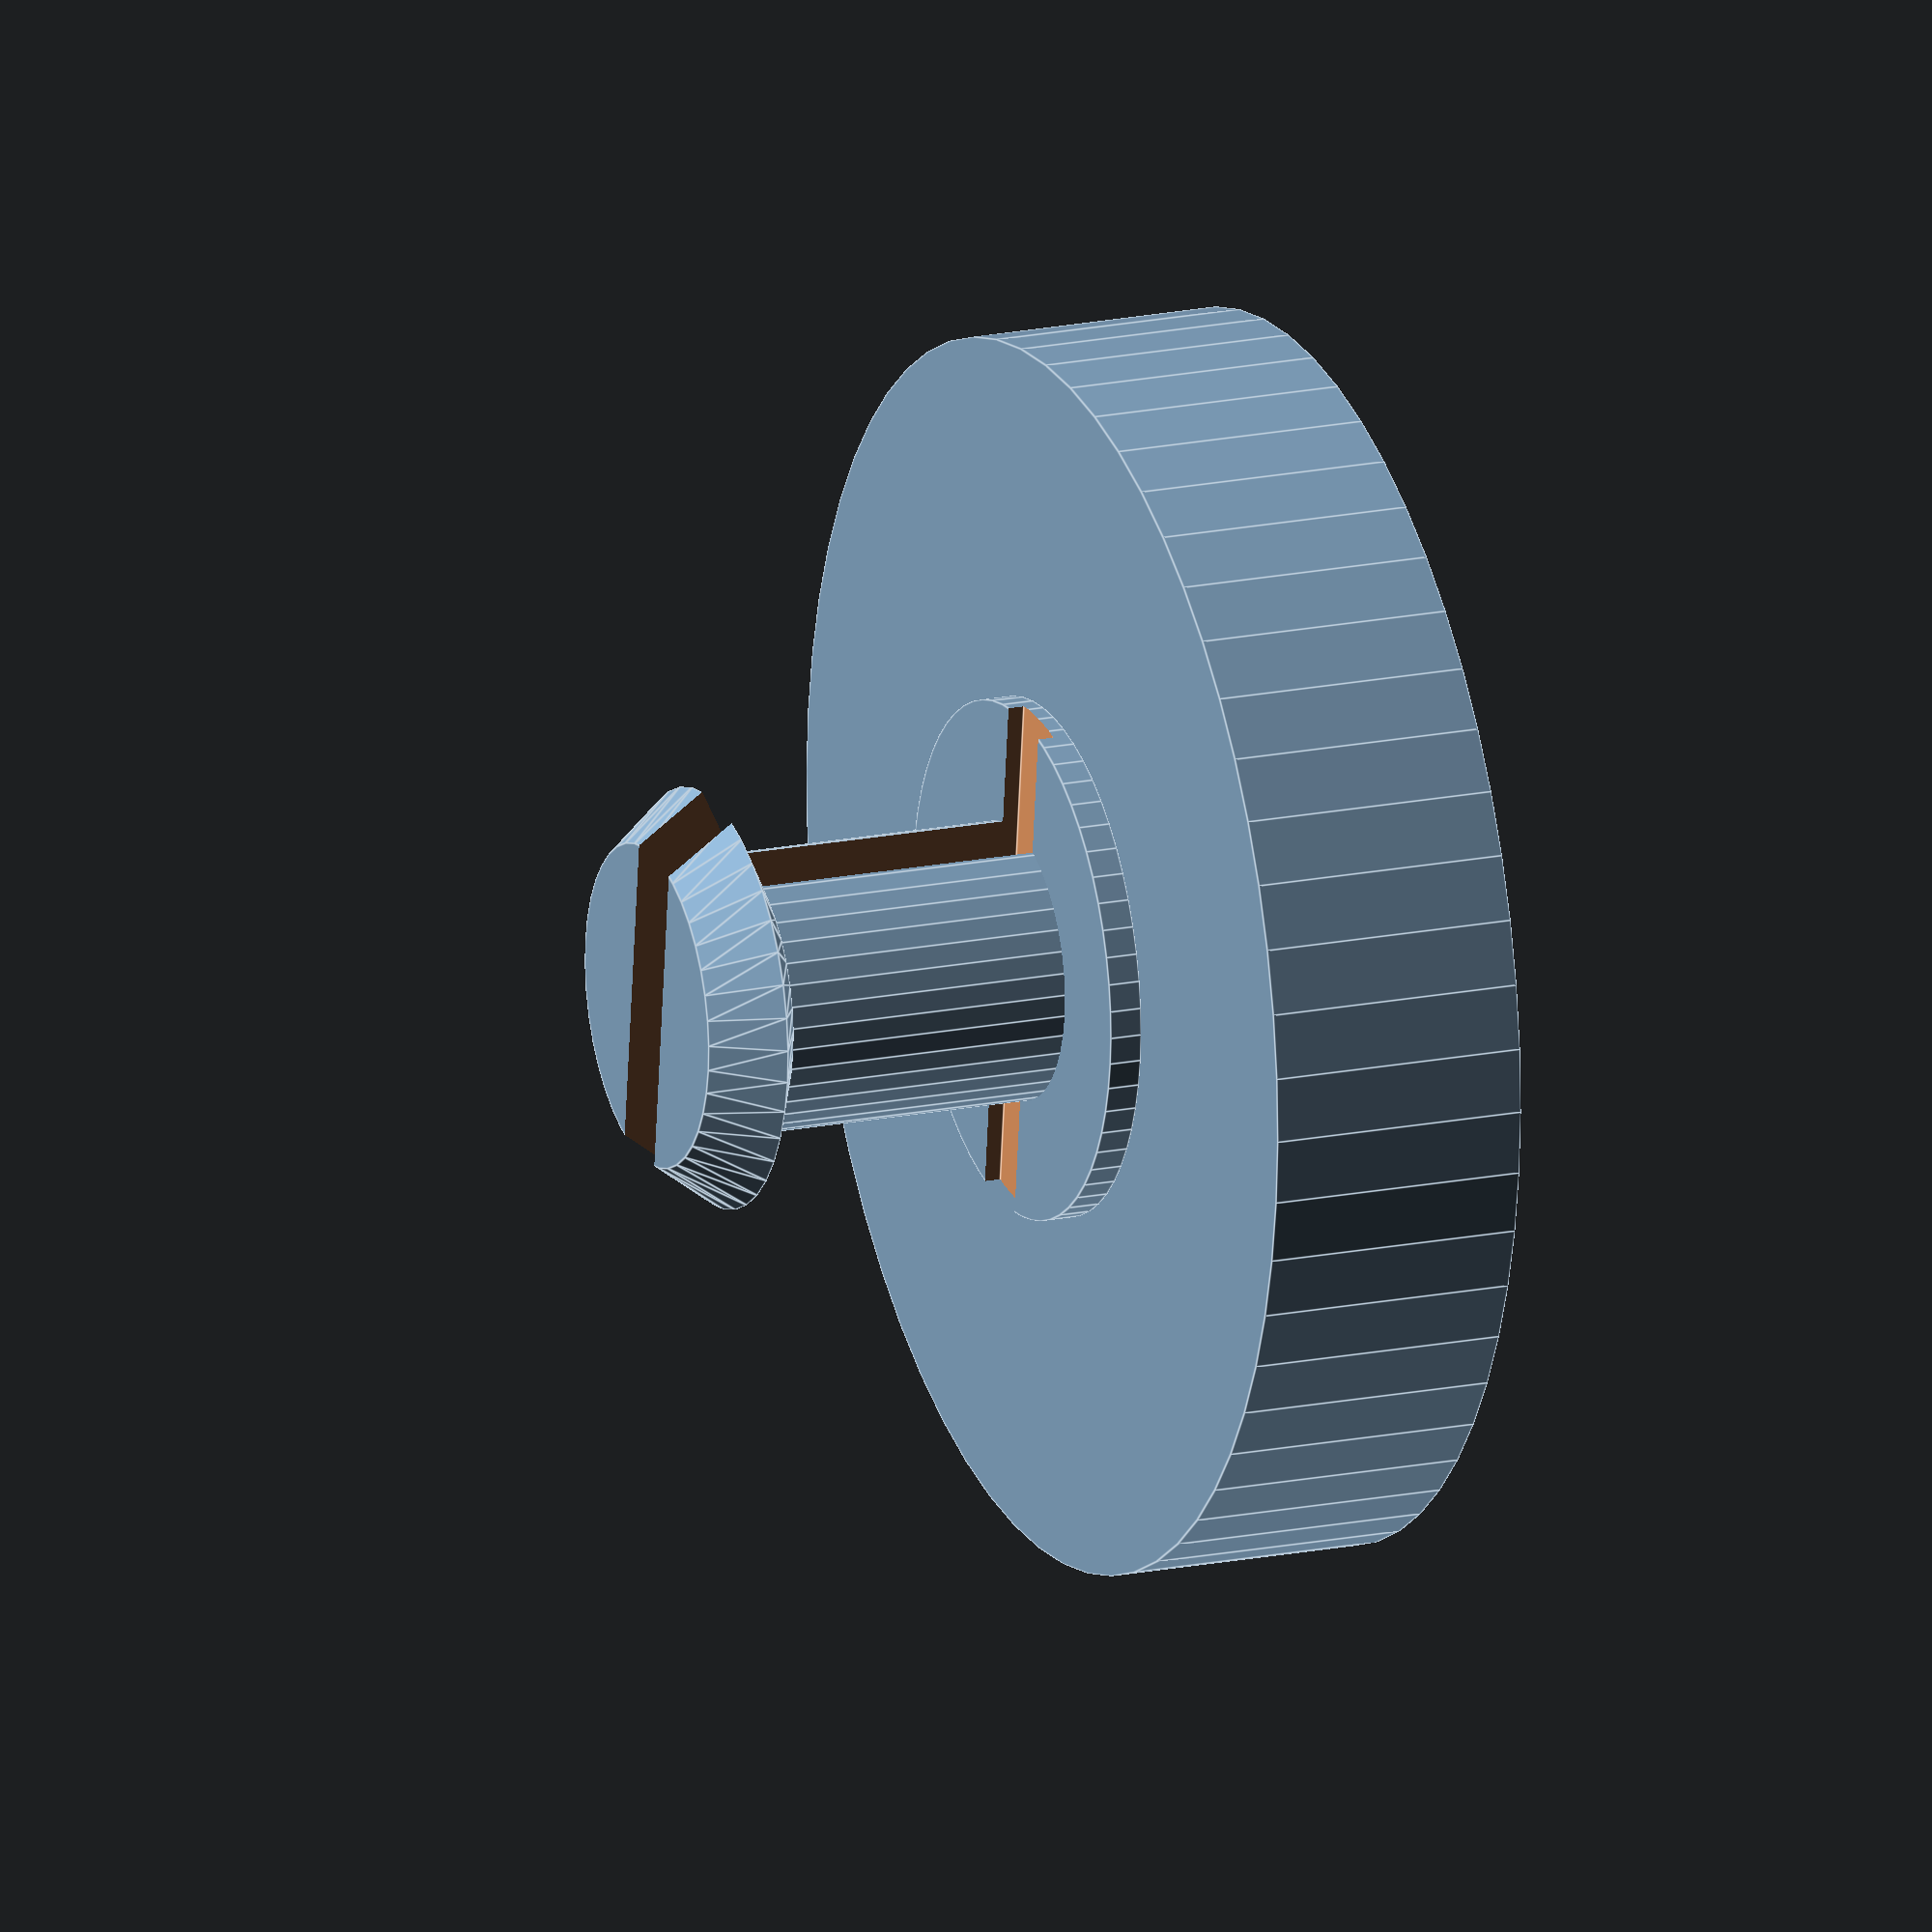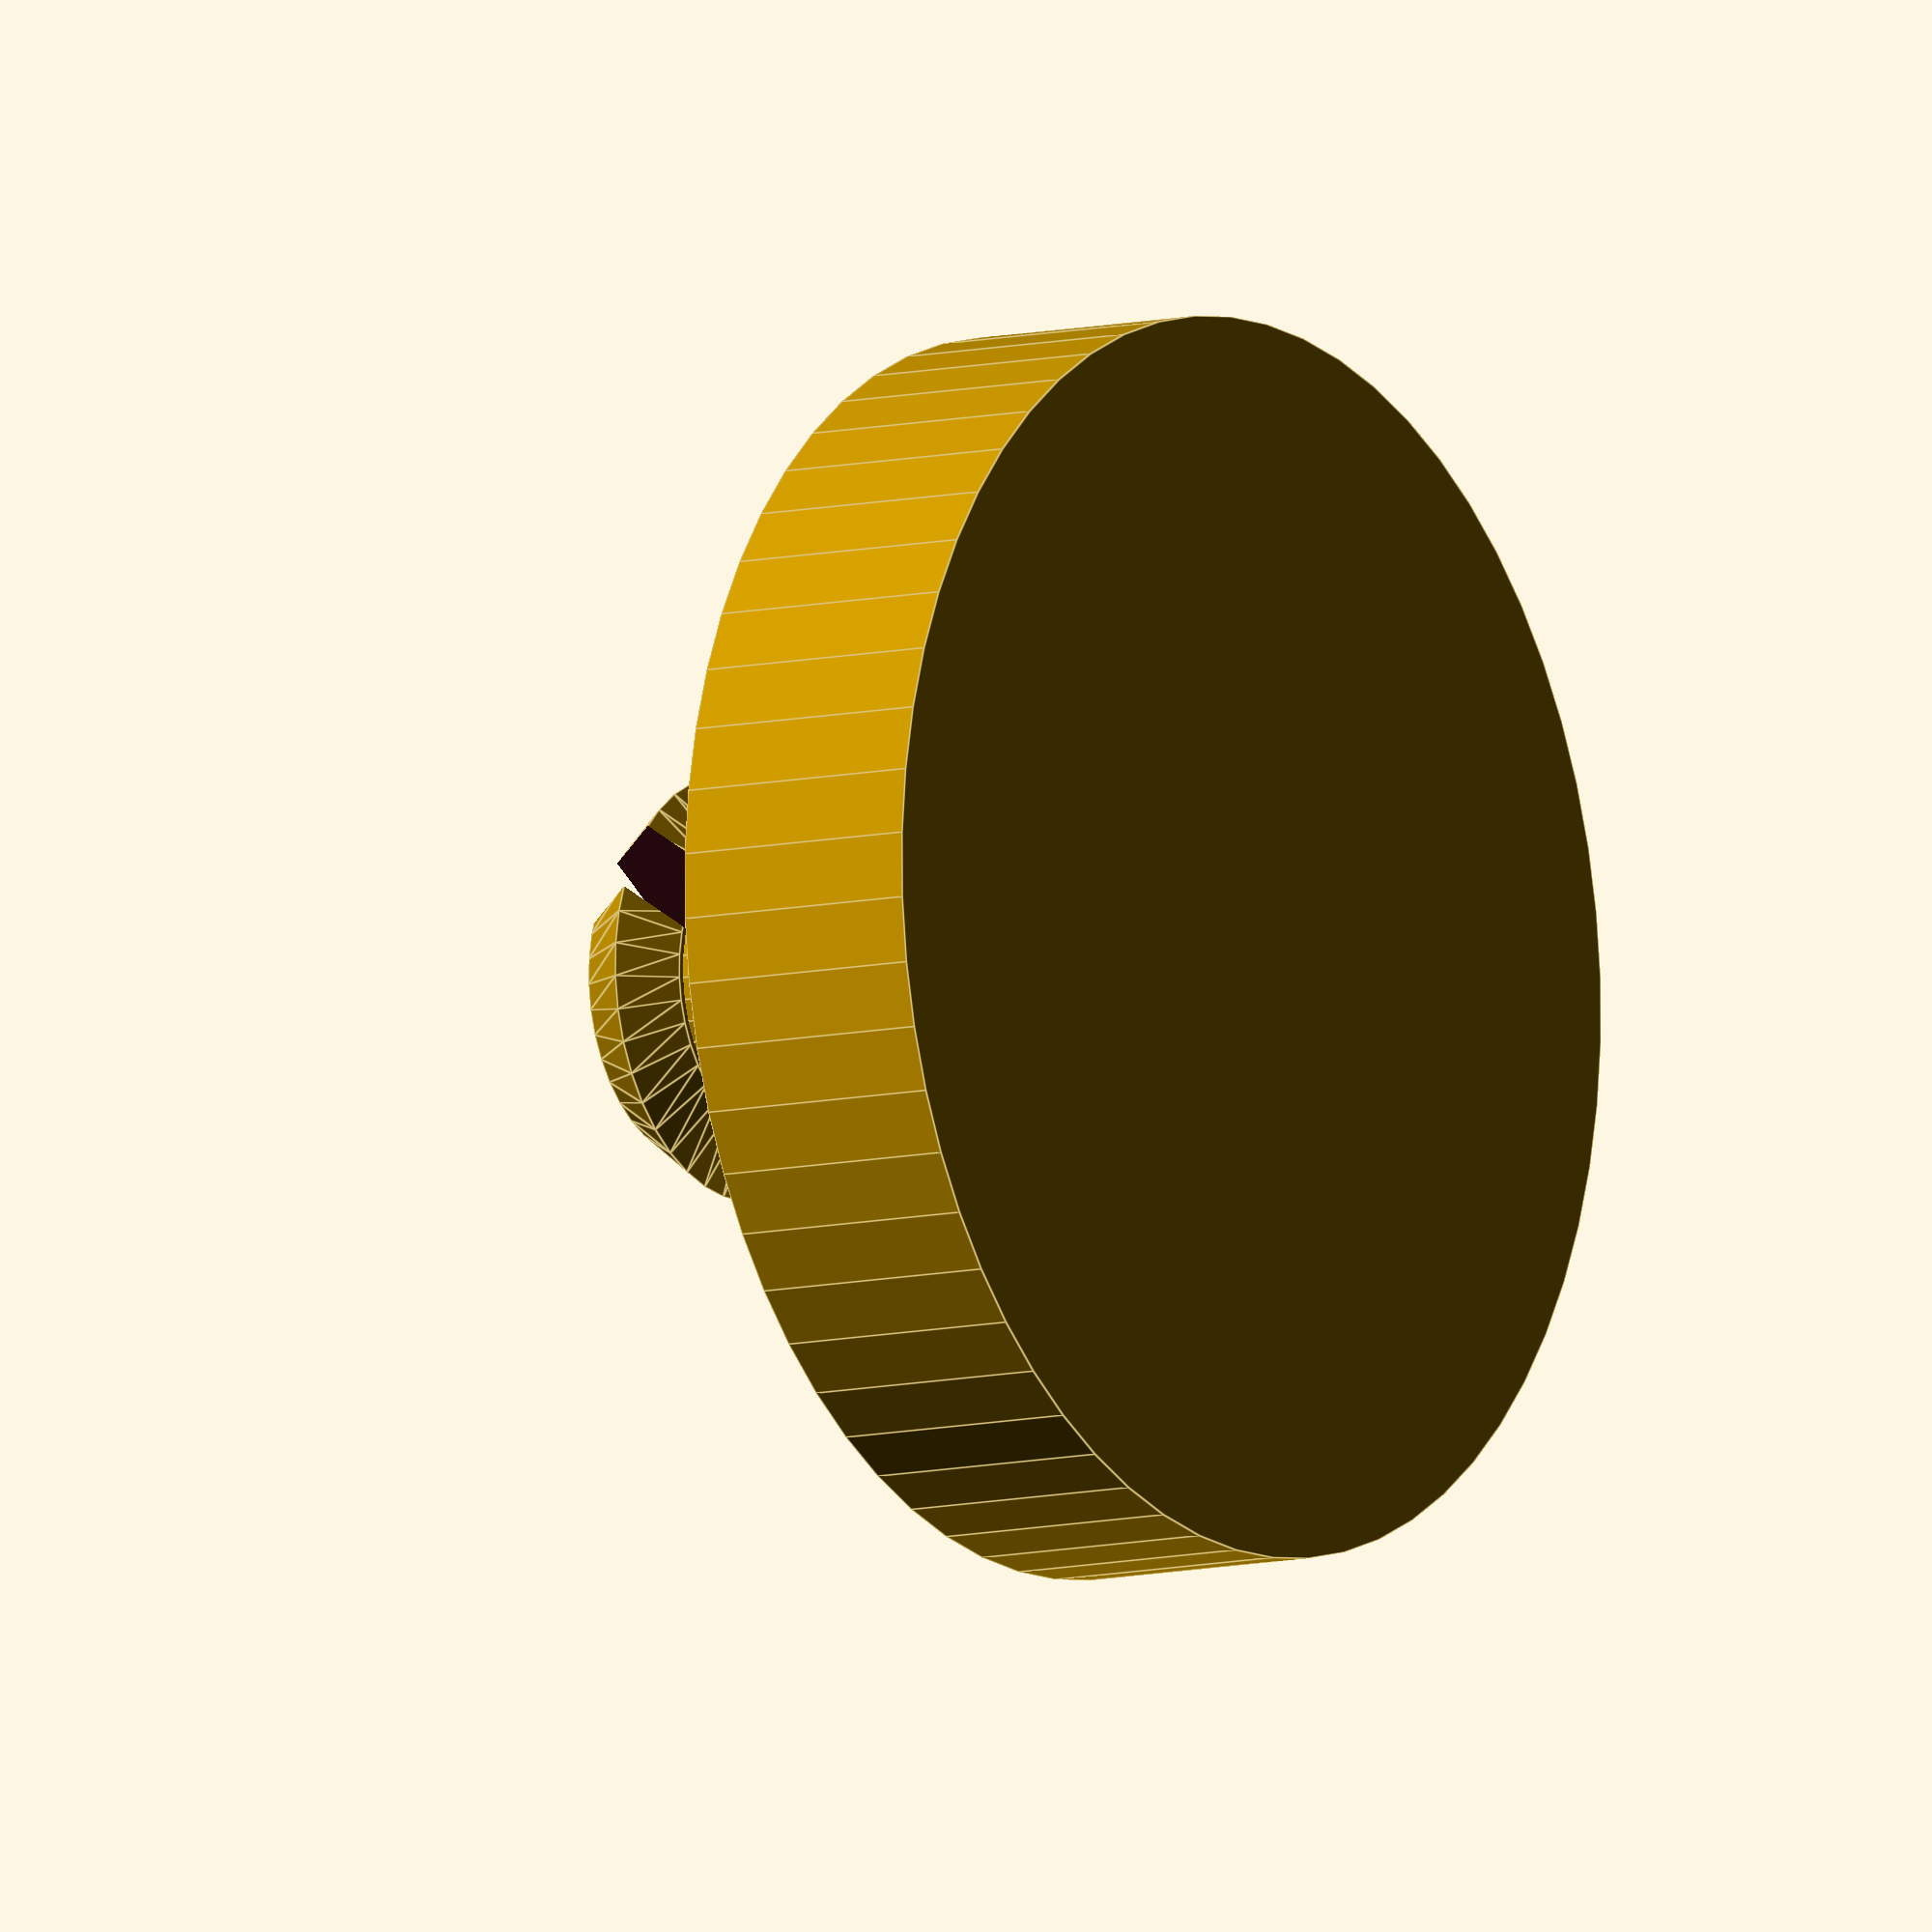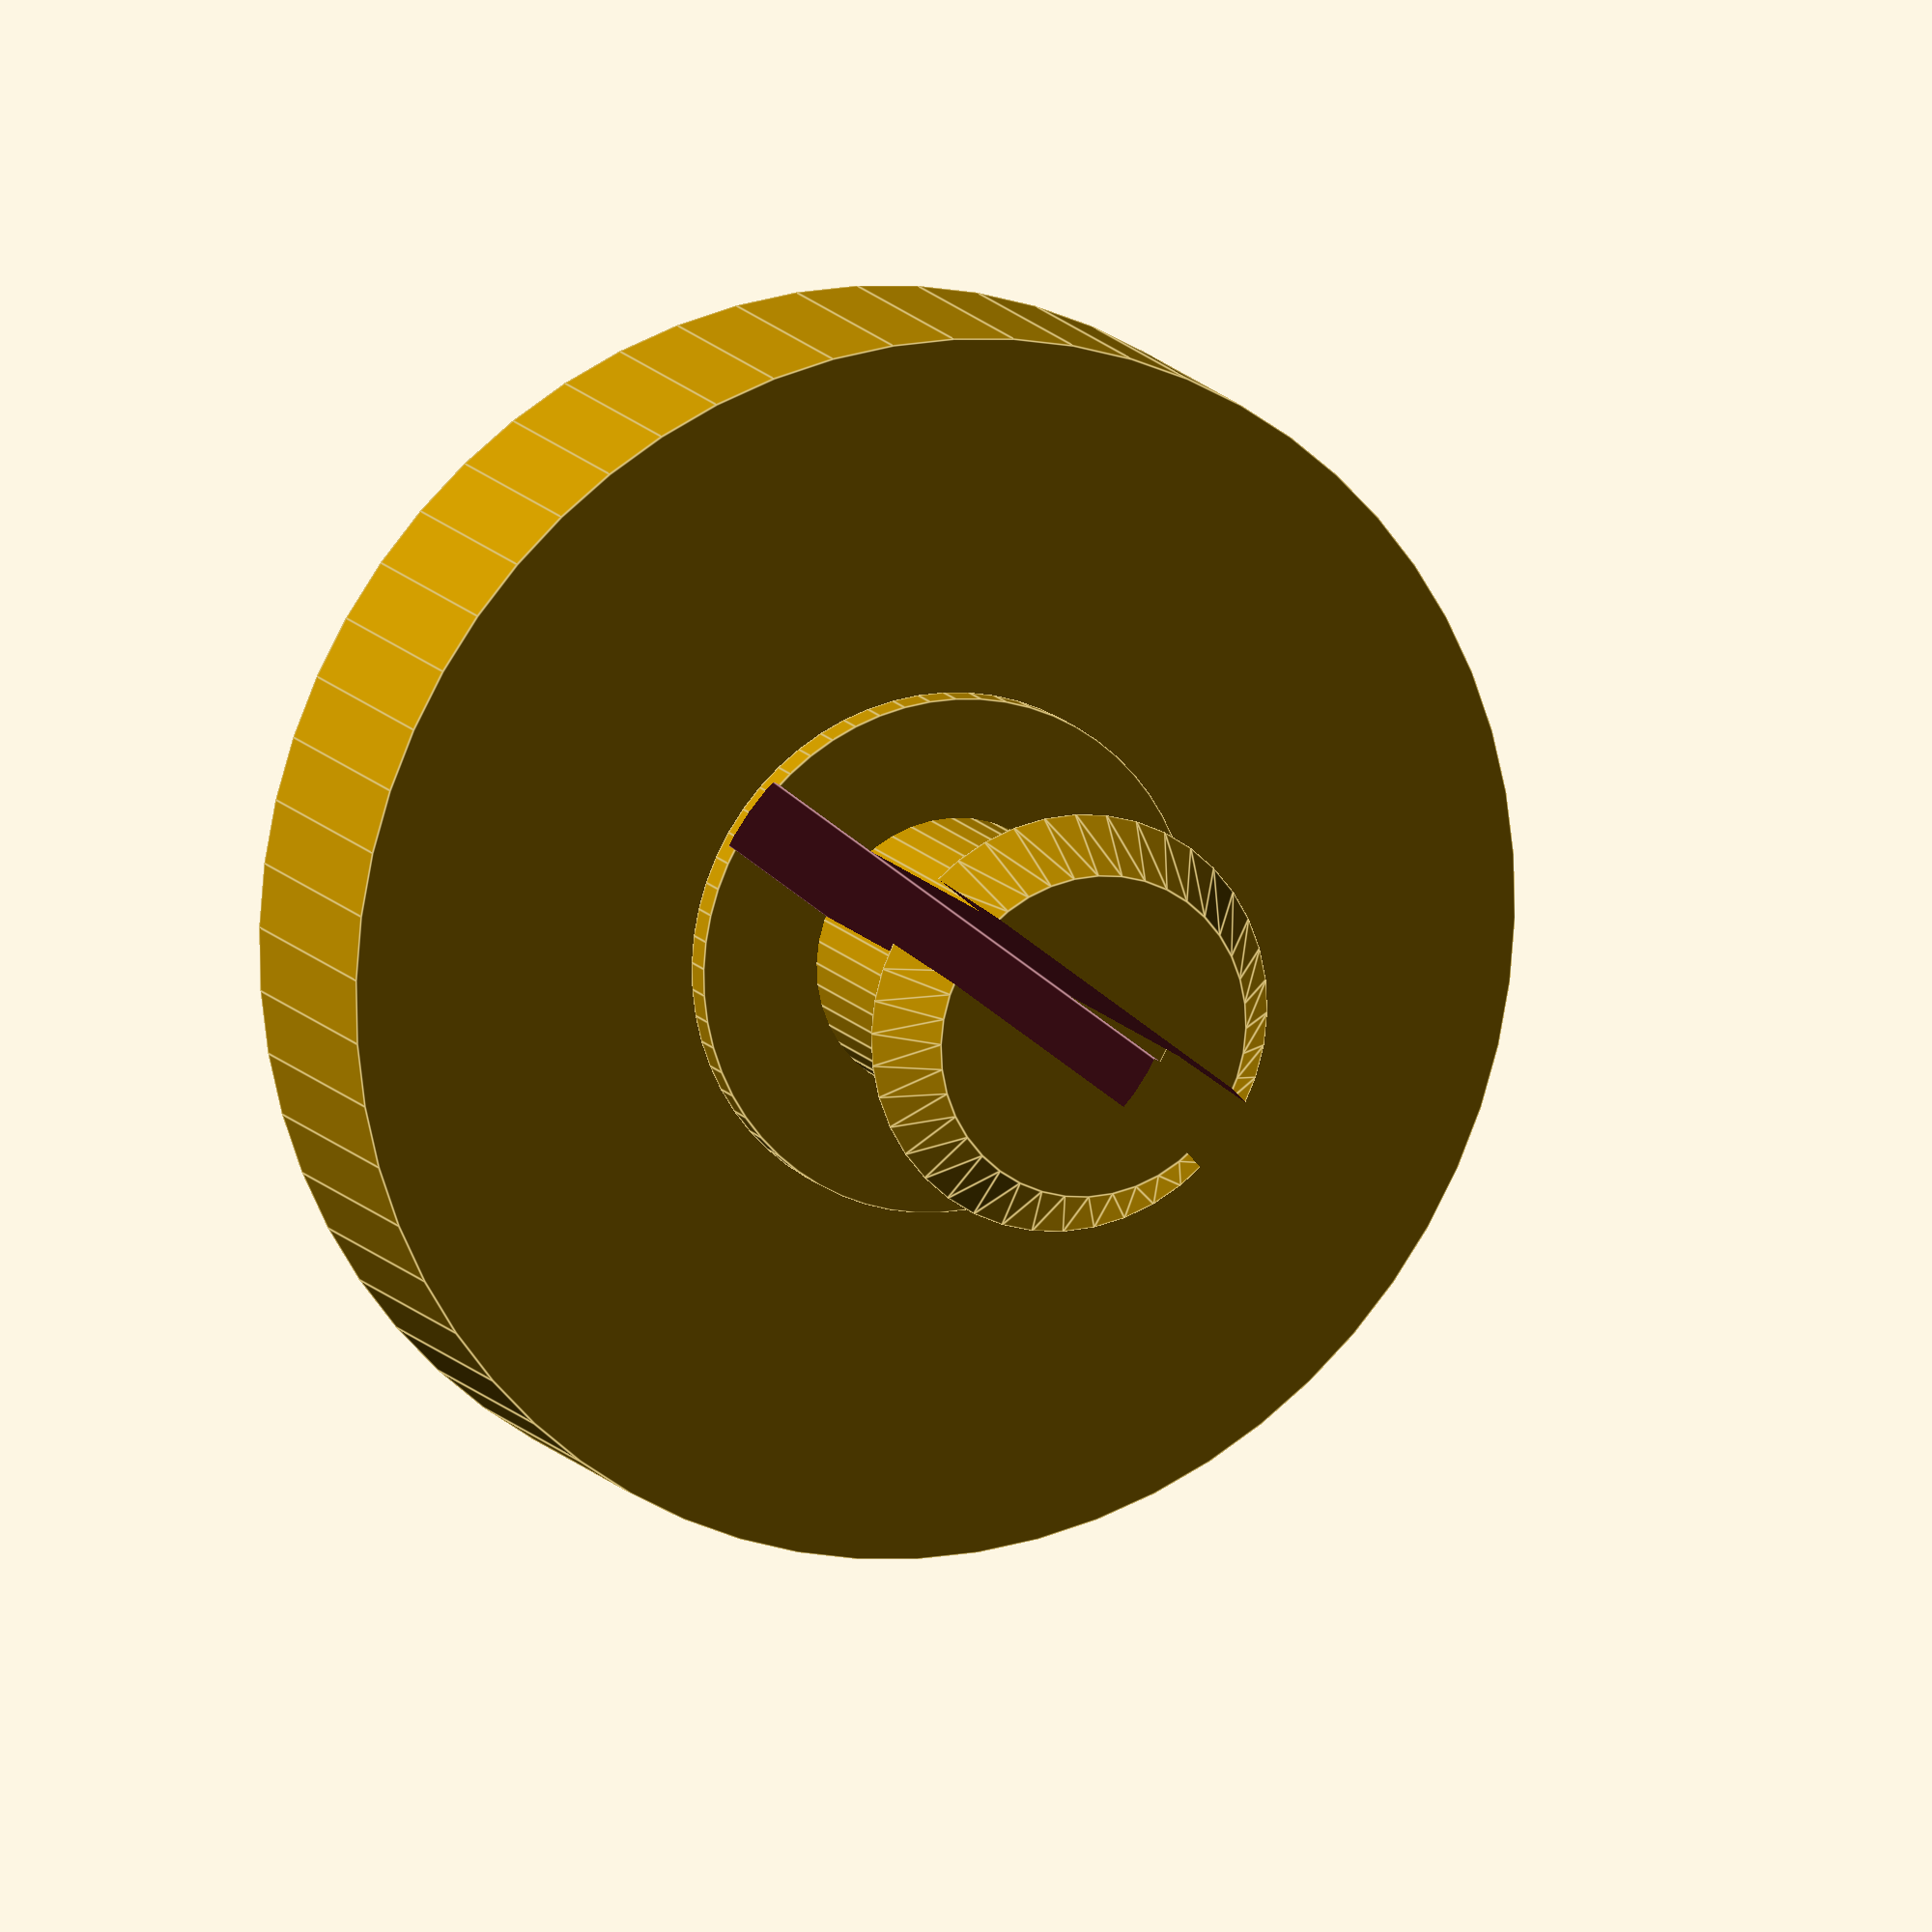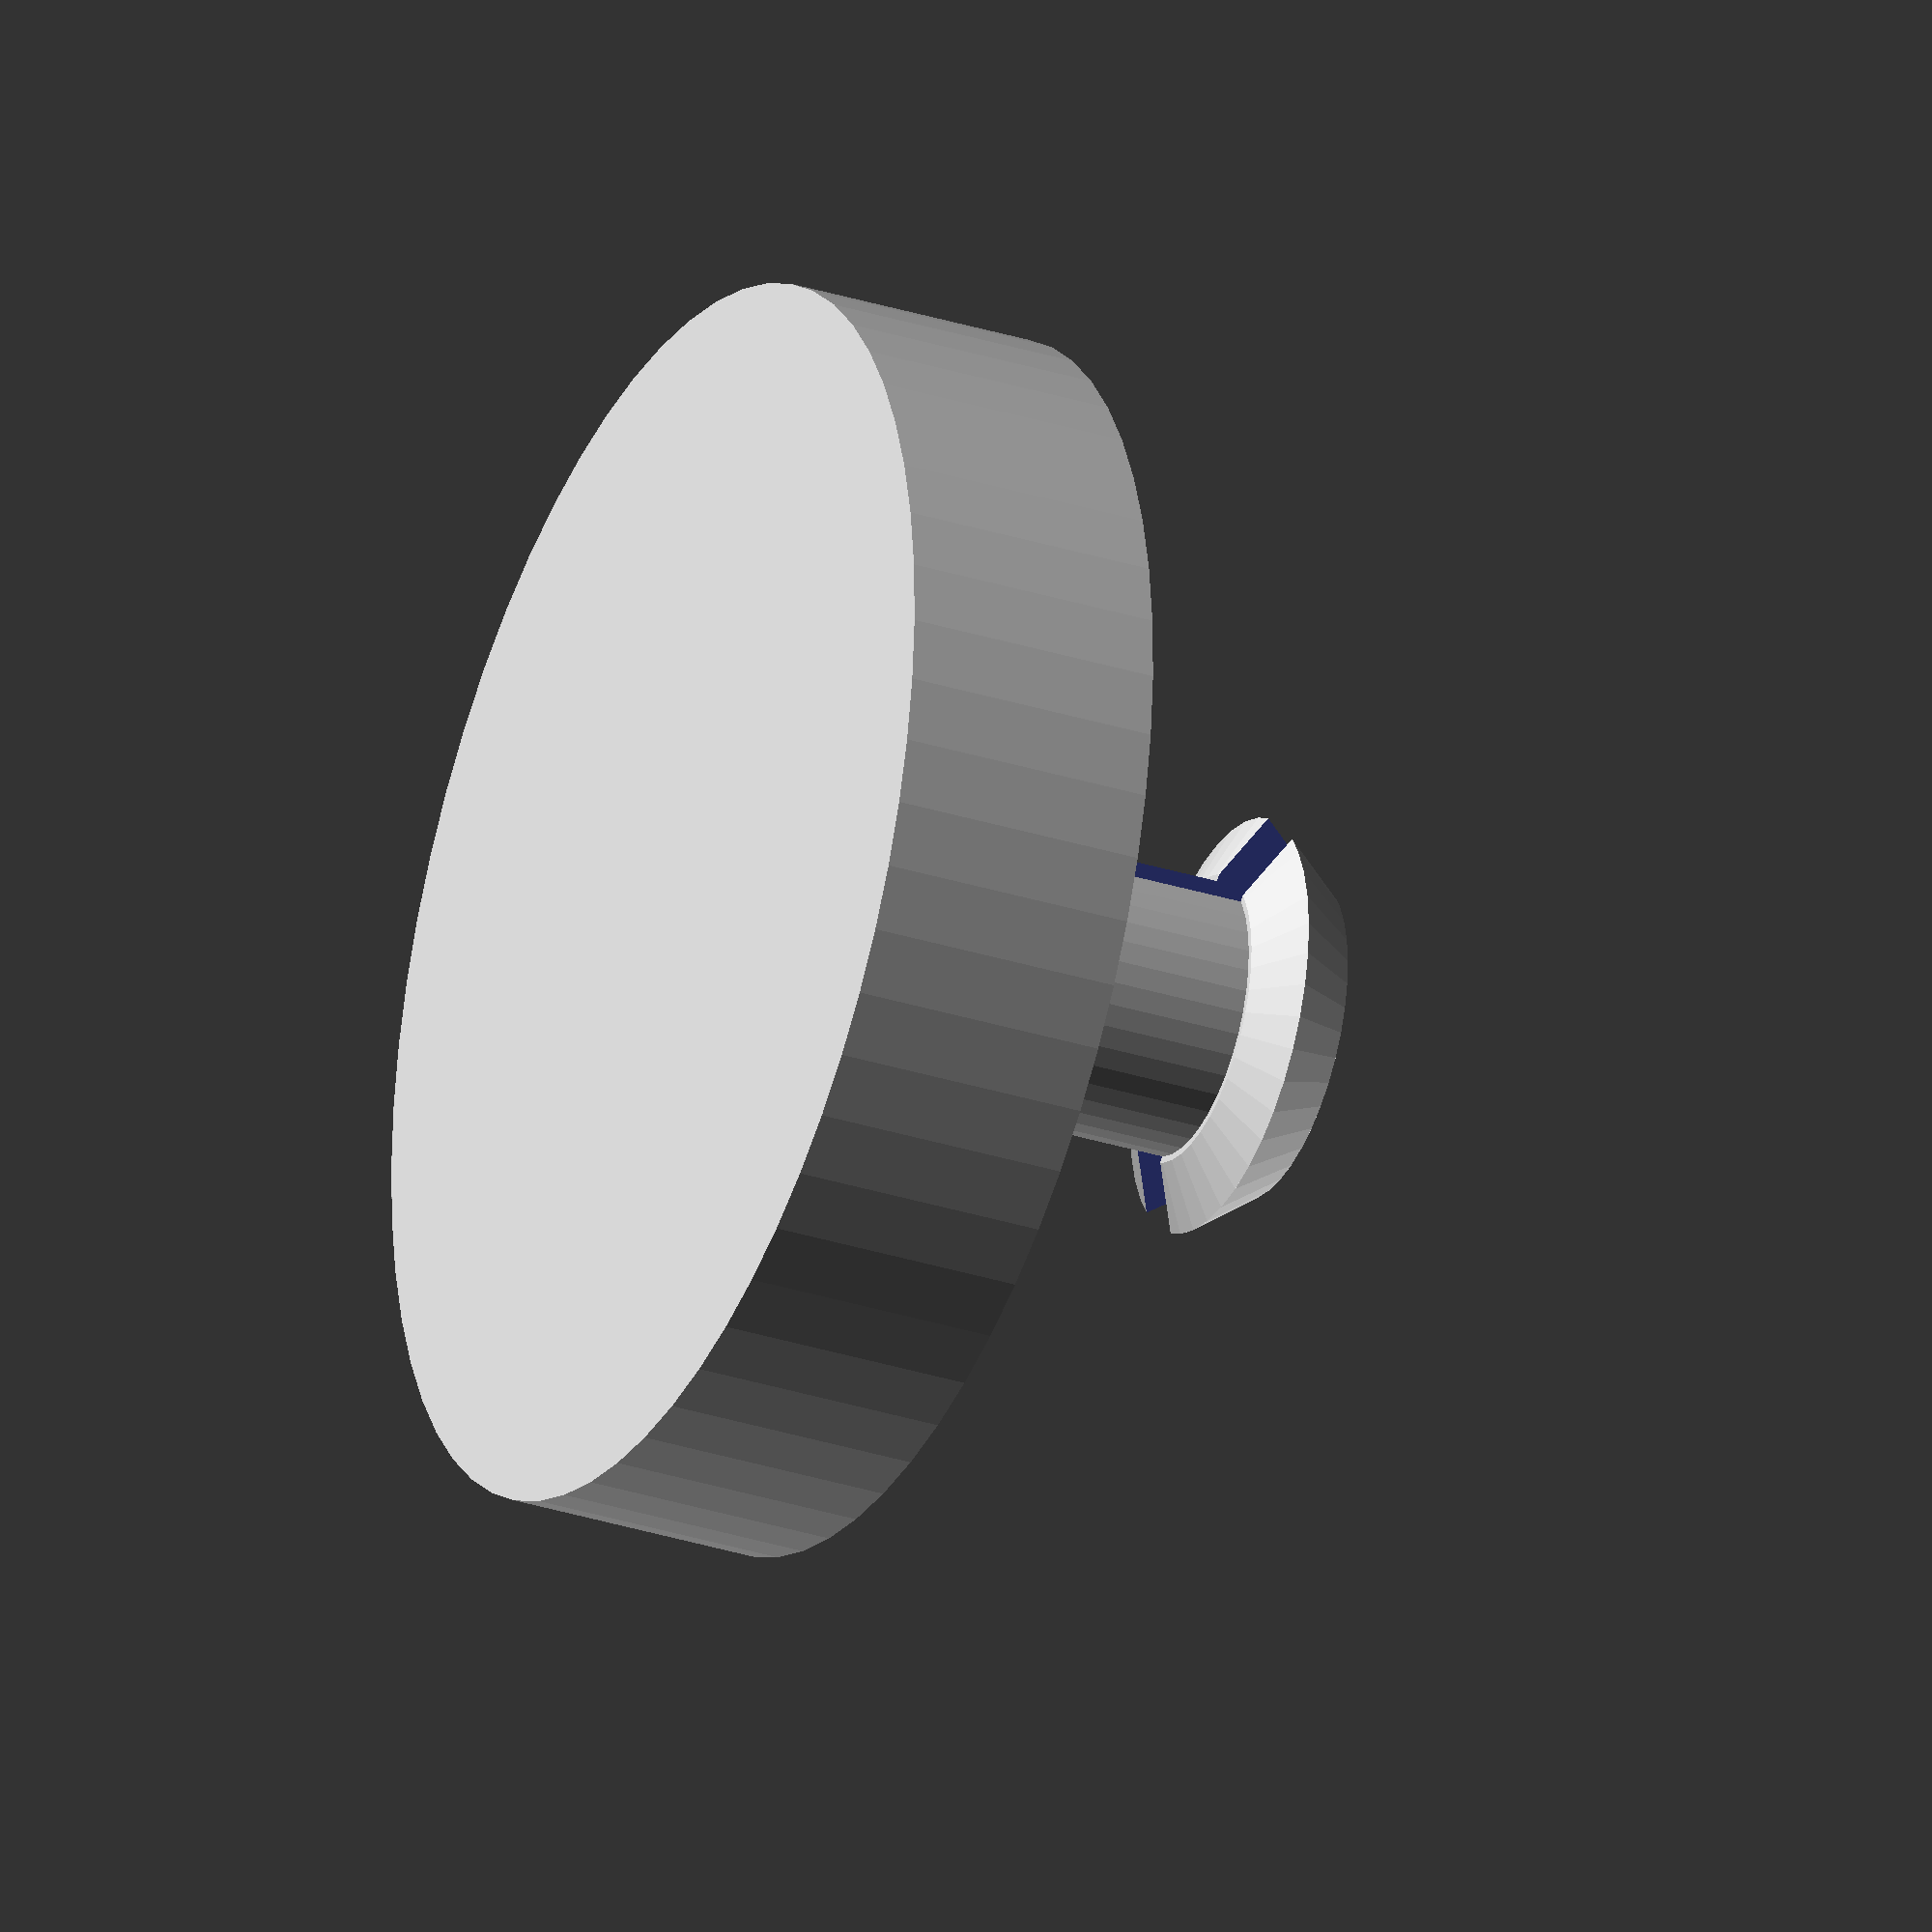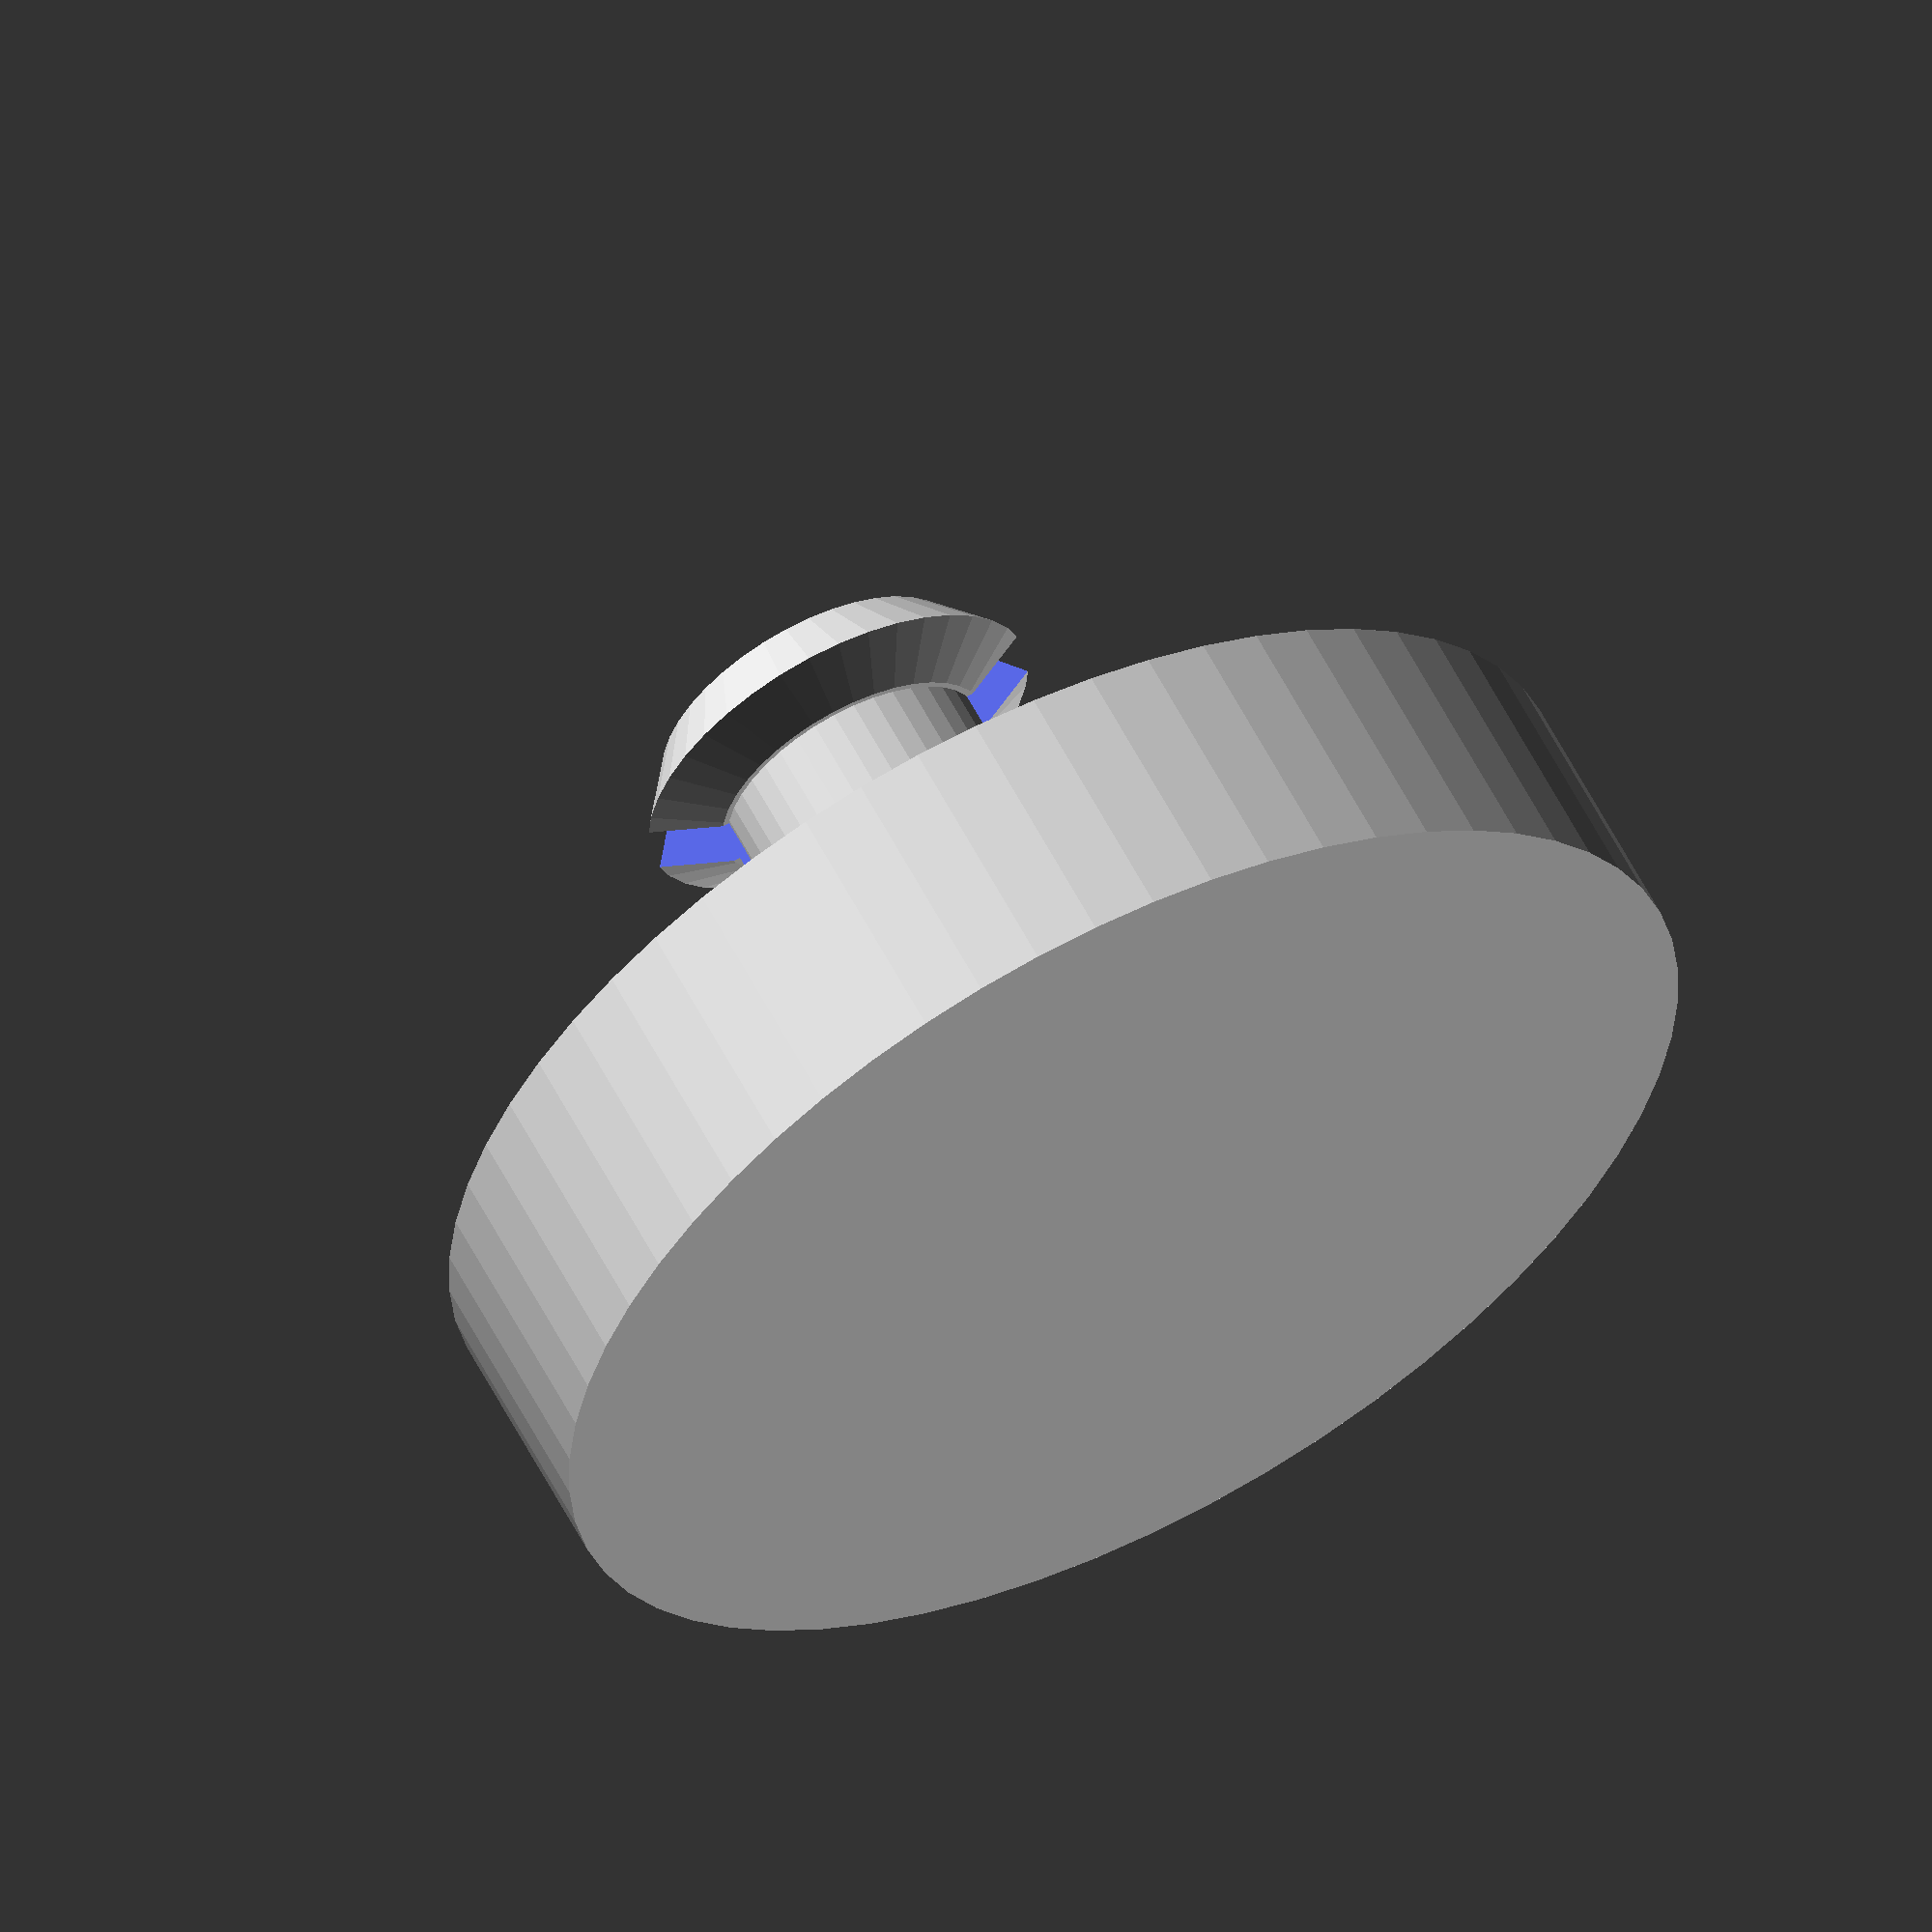
<openscad>
// Nupsi, passt in ein "19.6mm" Loch, dann kann man ins selbe Loch auch ein Kugellager einbauen.

difference() {
	union() {
		translate([0,0,0]) cylinder(r=19/2, h=4, $fn=60);
		translate([0,0,4]) cylinder(r=8/2, h=0.5, $fn=60);
		translate([0,0,3.5]) cylinder(r=4.3/2  , h=6, $fn=40);
		translate([0,0,9]) cylinder(r1=4.5/2, r2=6.5/2, h=0.5, $fn=40);
		translate([0,0,9.5]) cylinder(r1=6.5/2, r2=5/2, h=1, $fn=40);
	}
	translate([-0.6, -5, 4.25]) cube(size=[1.2,10,7.6]);
}

</openscad>
<views>
elev=162.2 azim=186.9 roll=112.2 proj=o view=edges
elev=188.6 azim=237.4 roll=55.9 proj=o view=edges
elev=347.3 azim=307.8 roll=338.3 proj=o view=edges
elev=210.7 azim=136.2 roll=294.8 proj=o view=solid
elev=300.4 azim=98.9 roll=152.8 proj=o view=solid
</views>
